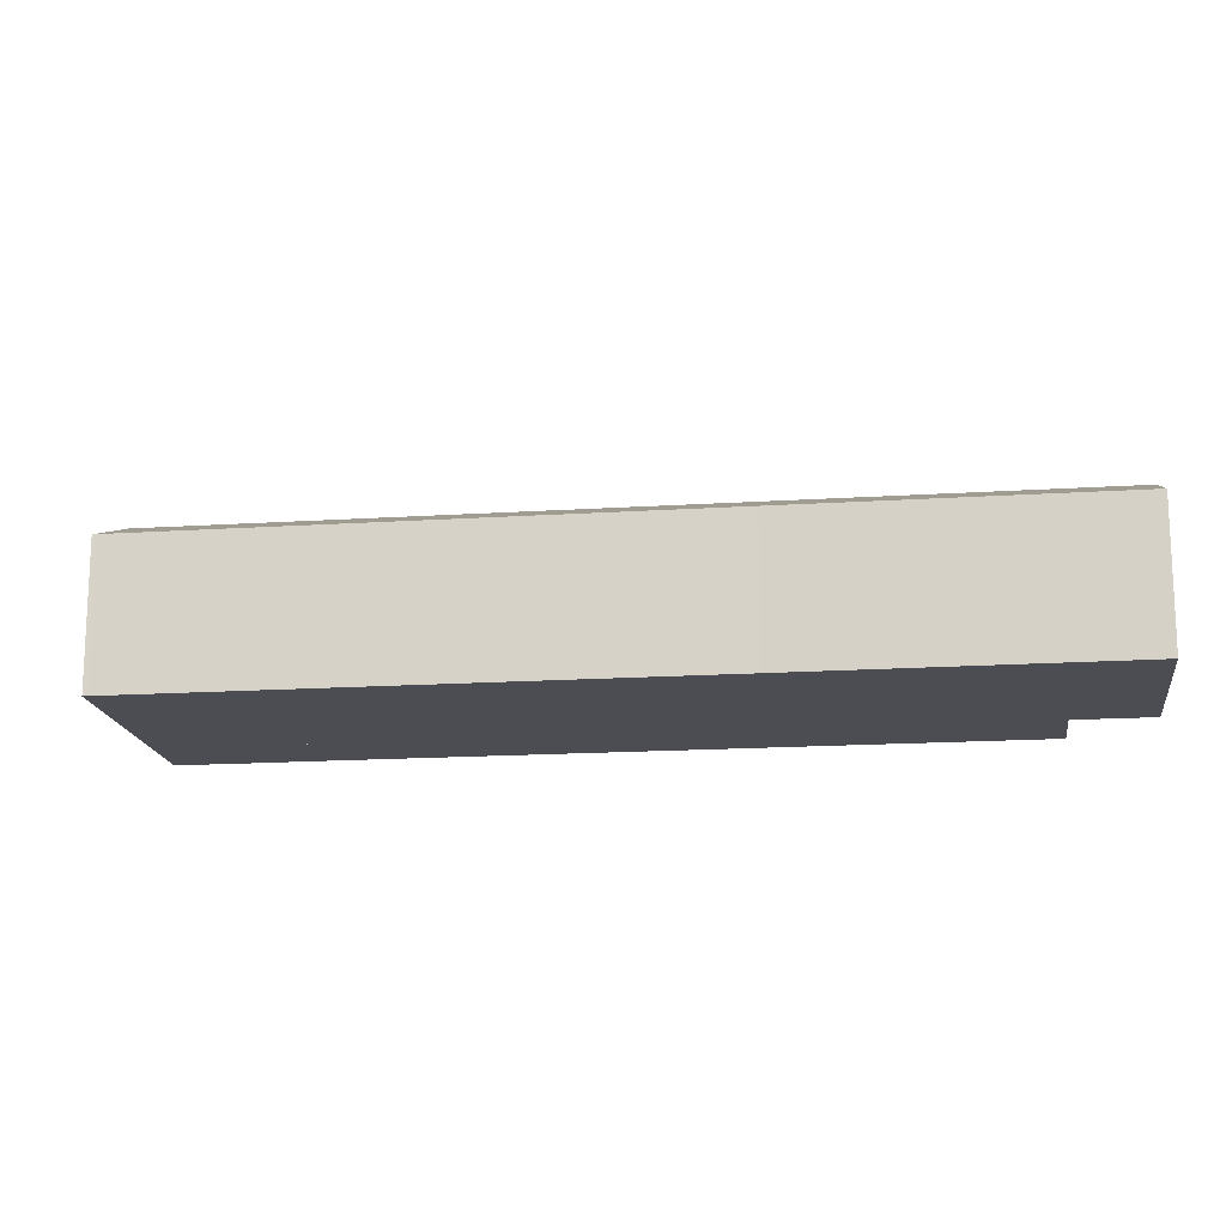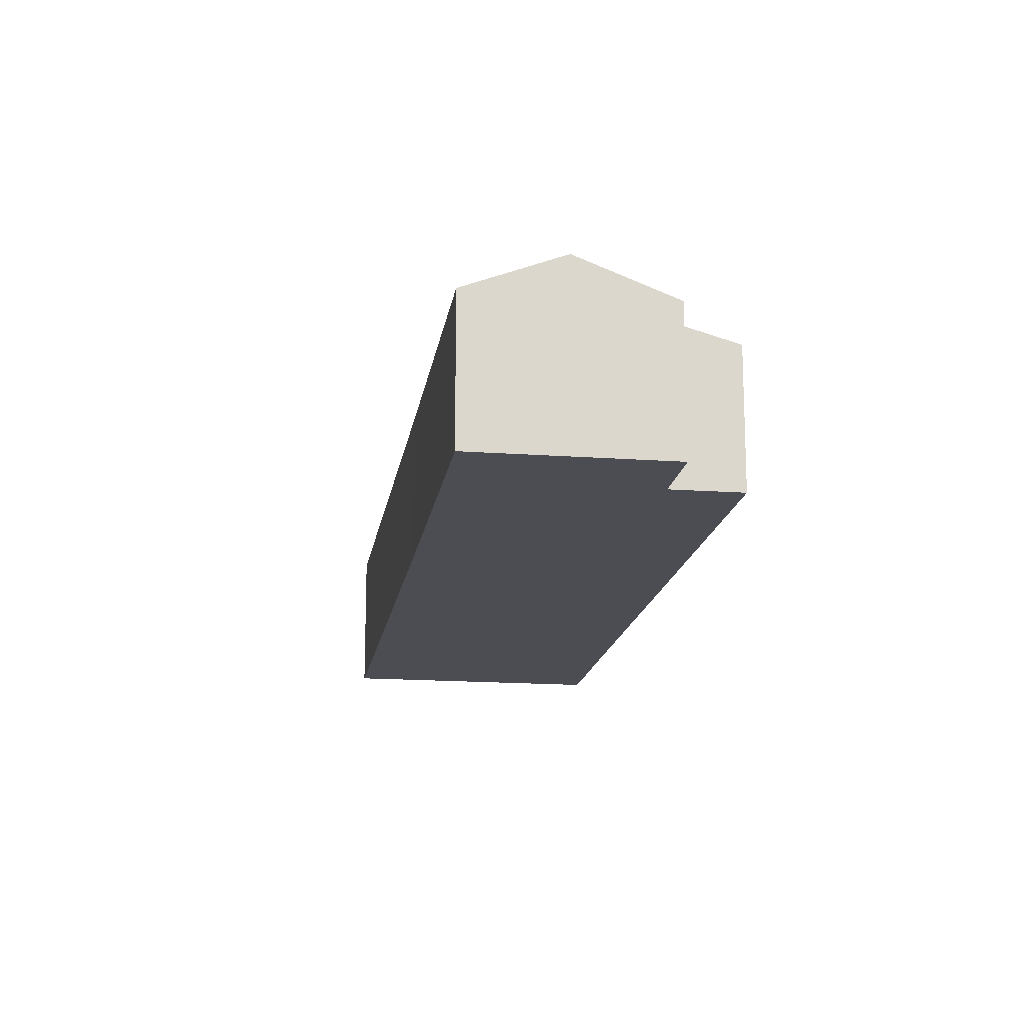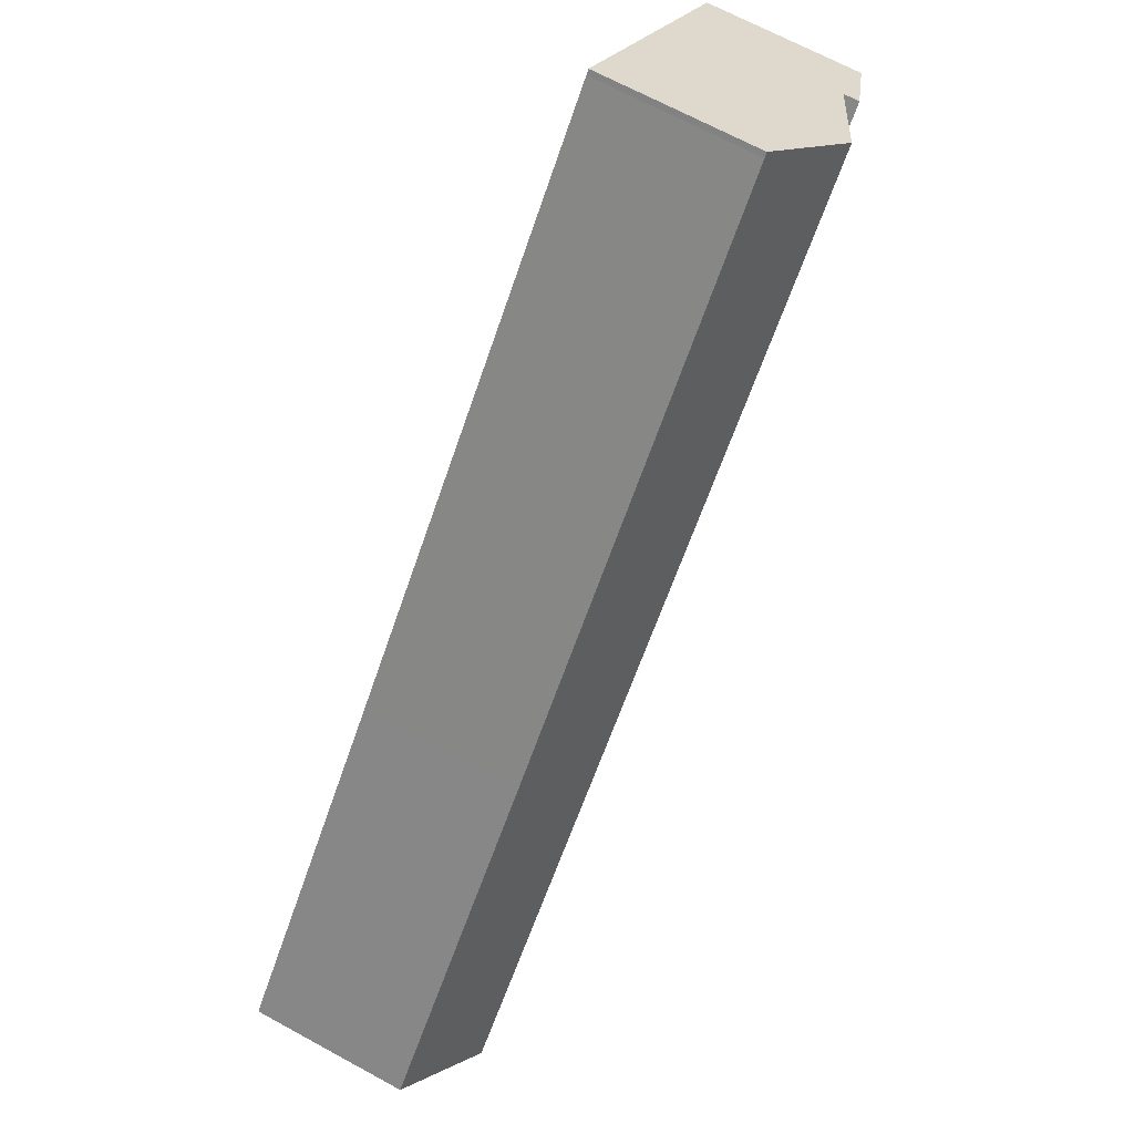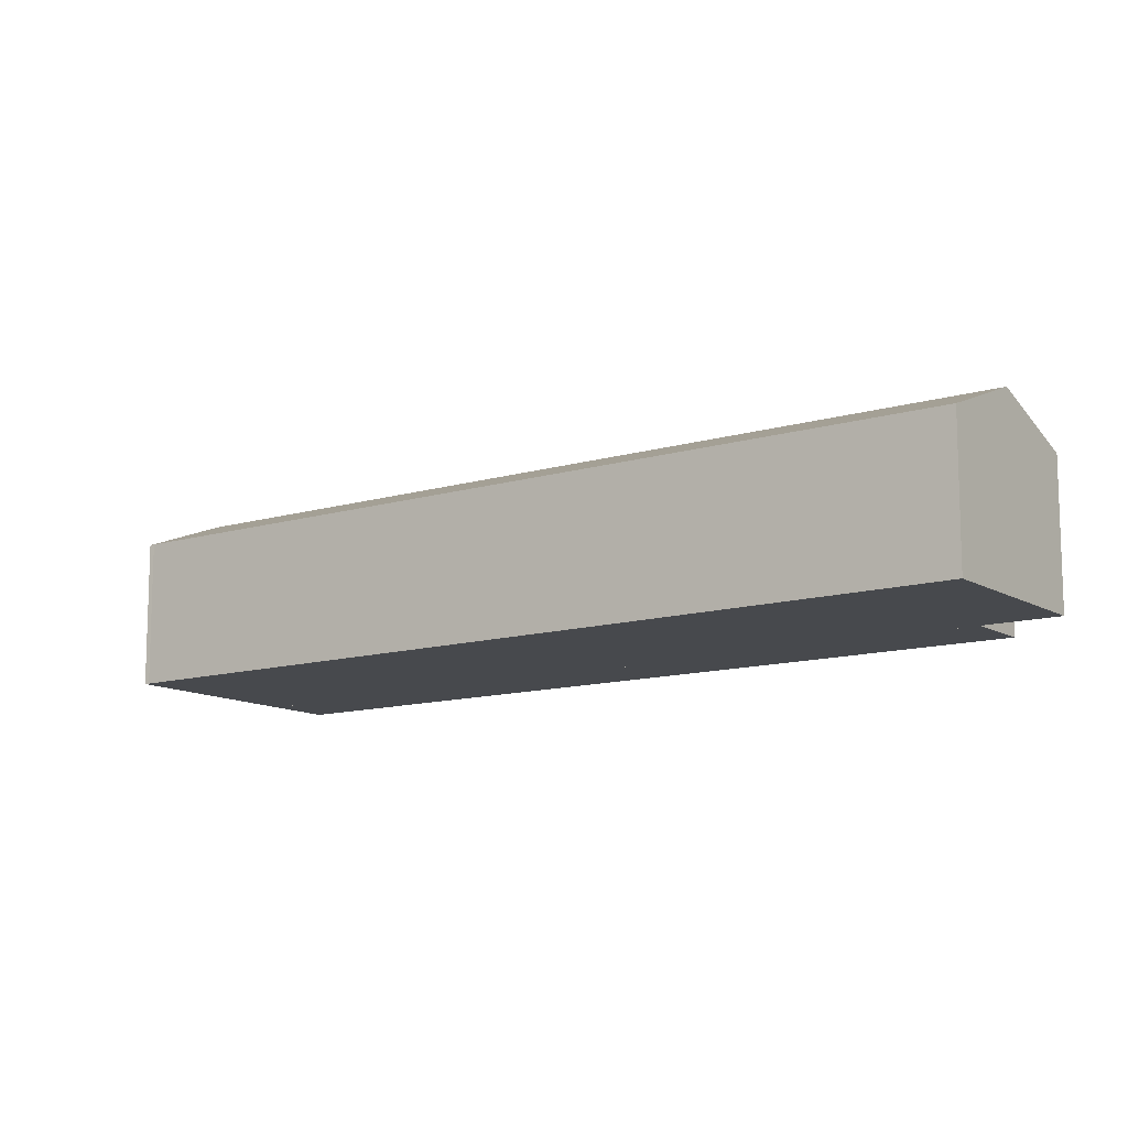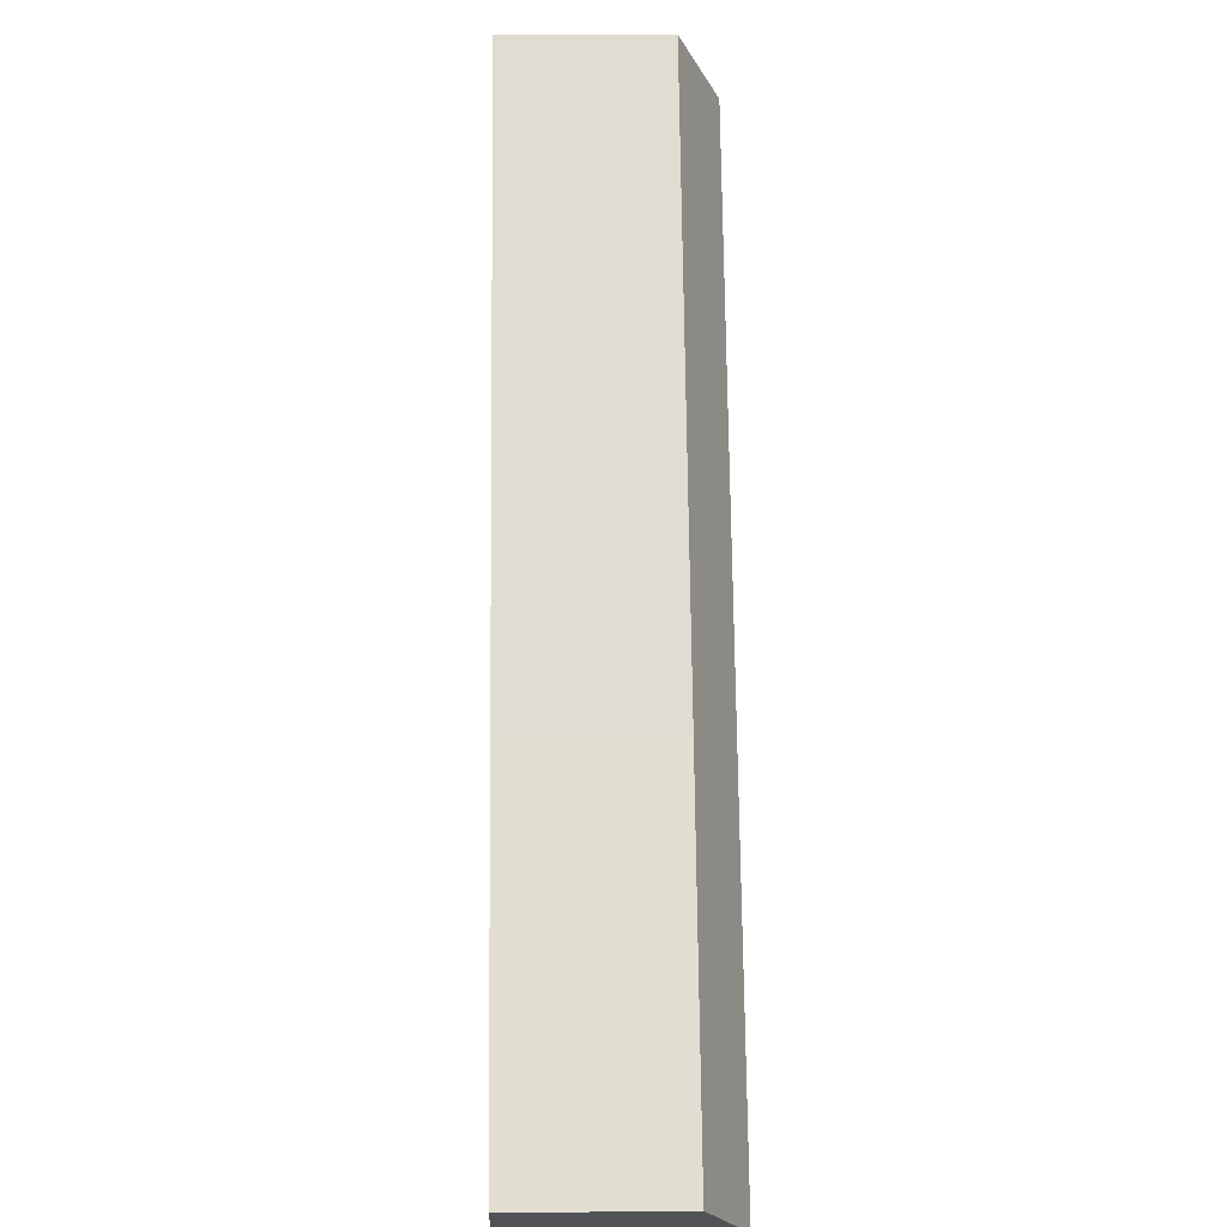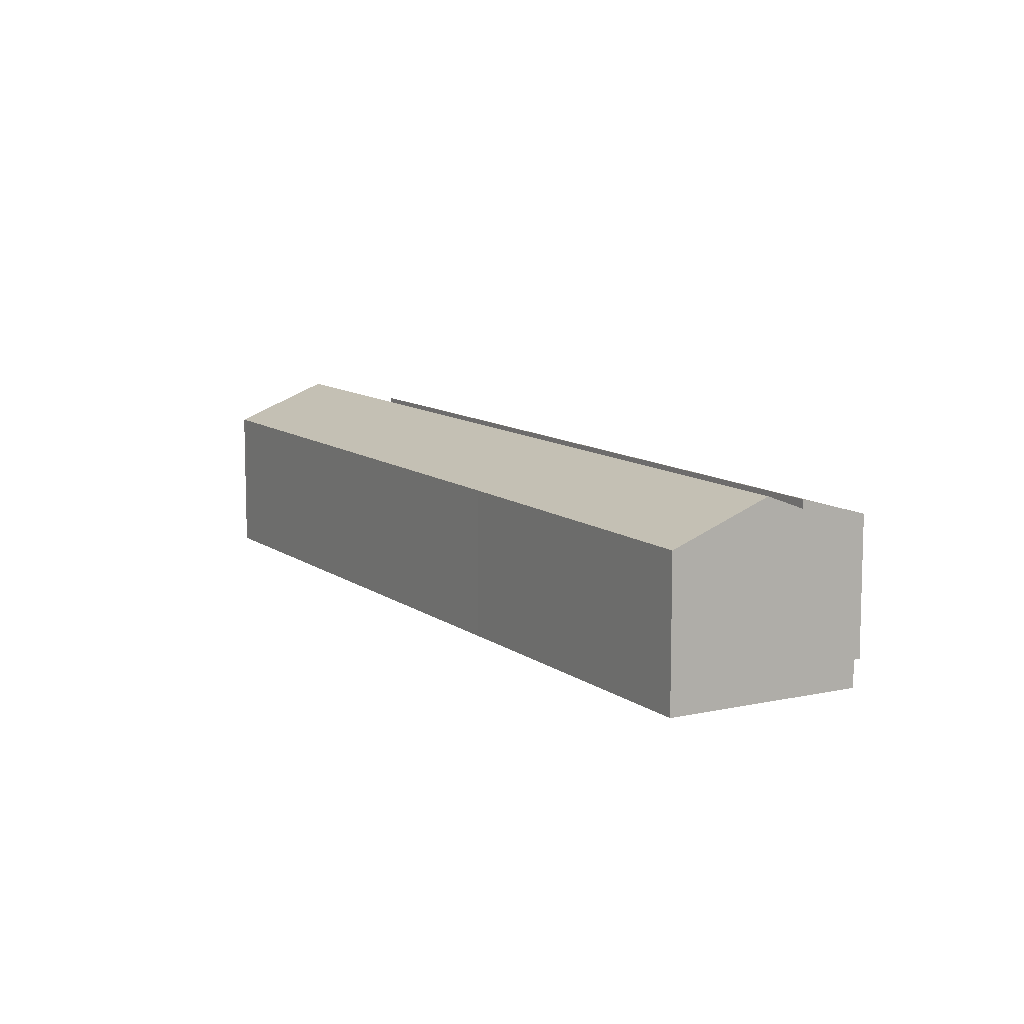
<metadata>
{"format":"obj","ext":"obj","renderer":"f3d","projection":"perspective","resolution":1024,"background":"white","views":[{"elev":-16.3,"azim":56.8,"up":"+Y"},{"elev":-16.4,"azim":130.7,"up":"+Y"},{"elev":67.1,"azim":118.8,"up":"+Z"},{"elev":-12.0,"azim":84.8,"up":"+Y"},{"elev":20.1,"azim":89.0,"up":"+Z"},{"elev":10.4,"azim":109.3,"up":"+Y"}]}
</metadata>
<code>
v  37.89 11.16 -44.05
v  48.17 12.76 -47.28
v  43.89 11.16 -51.01
v  4.218 12.74 3.623
v  23.93 11.16 -27.84
v  6.626 11.17 -7.691
v  4.031 11.16 -4.73
v  0 11.18 6.843e-16
v  48.17 2.895e-15 -47.28
v  4.218 -2.218e-16 3.623
v  43.89 3.124e-15 -51.01
v  37.89 2.697e-15 -44.05
v  23.93 1.704e-15 -27.84
v  6.626 4.709e-16 -7.691
v  4.031 2.896e-16 -4.73
v  0 0 0
v  16.27 11.65 13.98
v  16.53 11.65 13.66
v  10.28 14.65 8.832
v  54.27 14.65 -42.1
v  23.96 11.66 5.016
v  26.46 11.66 2.114
v  46.64 11.67 -21.3
v  60.24 11.65 -36.97
v  64.38 11.65 -41.74
v  58.41 14.65 -46.9
v  48.23 11.64 -47.23
v  48.26 11.64 -47.27
v  52.41 11.64 -52.08
v  7.849 13.43 6.742
v  6.229 12.62 5.351
v  4.218 11.61 3.623
v  48.17 11.61 -47.28
v  16.27 -8.558e-16 13.98
v  6.229 -3.277e-16 5.351
v  7.849 -4.128e-16 6.742
v  10.28 -5.408e-16 8.832
v  16.53 -8.362e-16 13.66
v  23.96 -3.071e-16 5.016
v  26.46 -1.294e-16 2.114
v  46.64 1.304e-15 -21.3
v  60.24 2.264e-15 -36.97
v  64.38 2.556e-15 -41.74
v  52.41 3.189e-15 -52.08
v  58.41 2.872e-15 -46.9
v  48.23 2.892e-15 -47.23
v  48.26 2.894e-15 -47.27
g defaultobject
f 1 2 3
f 2 1 4
f 4 1 5
f 4 5 6
f 4 6 7
f 4 7 8
f 4 9 2
f 9 4 10
f 9 3 2
f 3 9 11
f 11 1 3
f 1 11 12
f 1 12 5
f 5 12 13
f 5 13 6
f 6 13 14
f 6 14 7
f 7 14 15
f 7 15 8
f 8 15 16
f 8 10 4
f 10 8 16
f 10 11 9
f 11 10 12
f 12 10 13
f 13 10 14
f 14 10 15
f 15 10 16
f 17 18 19
f 20 19 18
f 21 20 18
f 22 20 21
f 23 20 22
f 24 20 23
f 25 20 24
f 26 20 25
f 26 27 20
f 27 26 28
f 28 26 29
f 20 30 19
f 30 20 31
f 31 20 32
f 32 20 27
f 32 27 33
f 30 17 19
f 17 30 31
f 17 31 32
f 17 32 34
f 34 32 10
f 34 10 35
f 34 35 36
f 34 36 37
f 17 38 18
f 38 17 34
f 38 21 18
f 21 38 39
f 21 39 22
f 22 39 40
f 22 40 23
f 23 40 41
f 23 41 24
f 24 41 42
f 24 42 25
f 25 42 43
f 43 26 25
f 26 43 29
f 29 43 44
f 44 43 45
f 46 33 27
f 33 46 9
f 44 28 29
f 28 44 27
f 27 44 46
f 46 44 47
f 9 32 33
f 32 9 10
f 45 47 44
f 47 45 43
f 47 43 42
f 47 42 41
f 47 41 46
f 46 10 9
f 10 46 41
f 10 41 40
f 10 40 39
f 10 39 38
f 10 38 36
f 36 38 37
f 37 38 34
f 10 36 35

</code>
